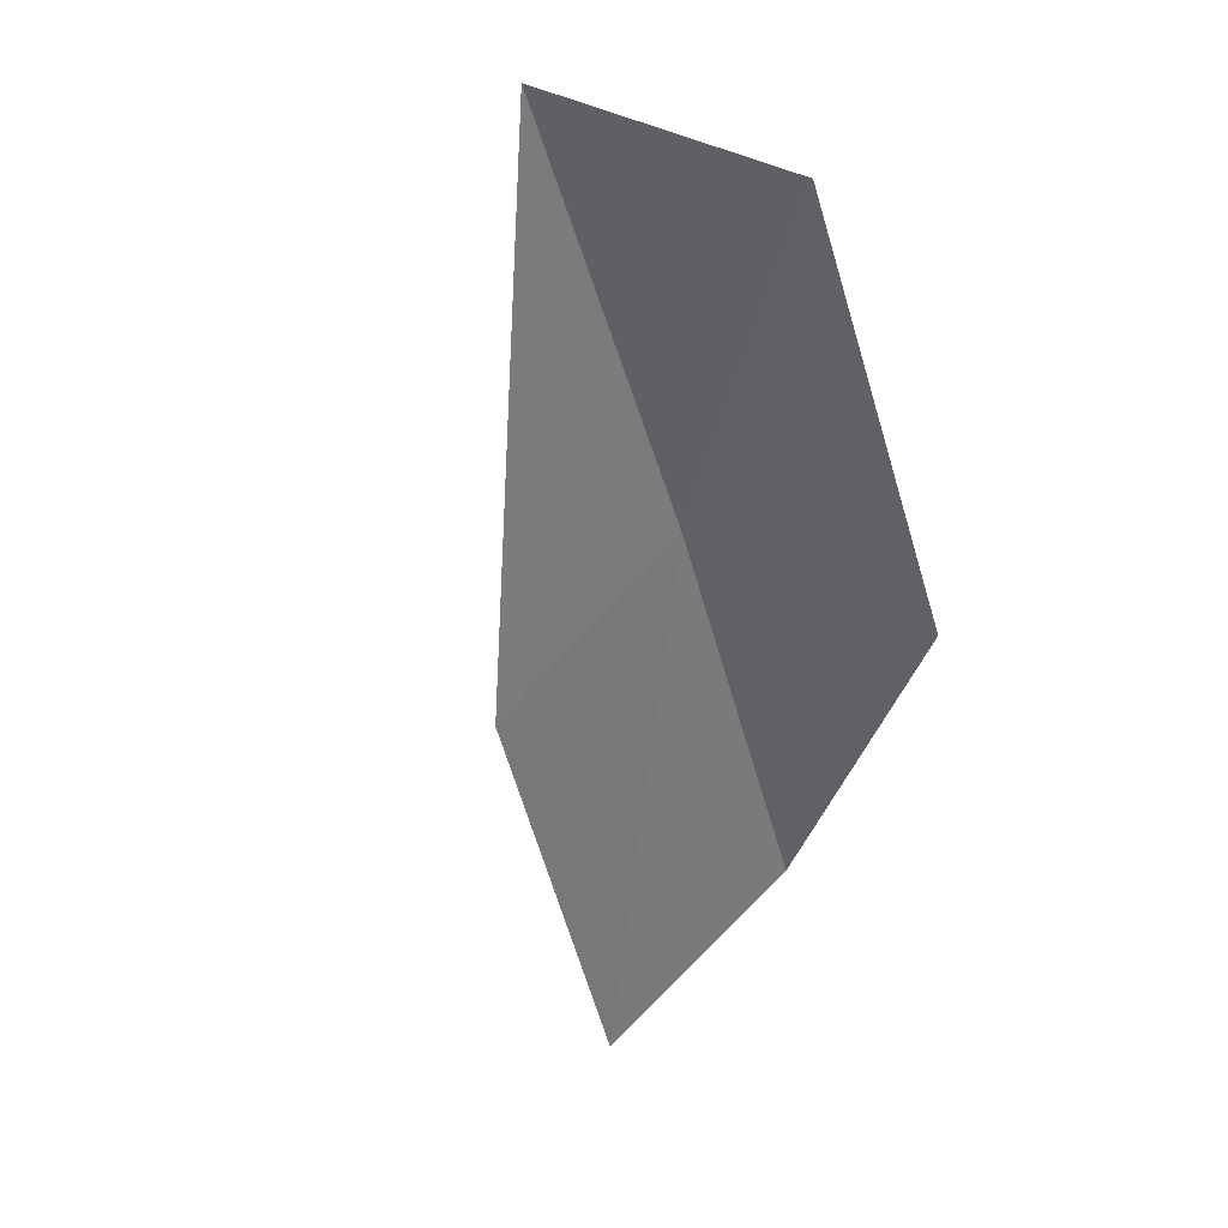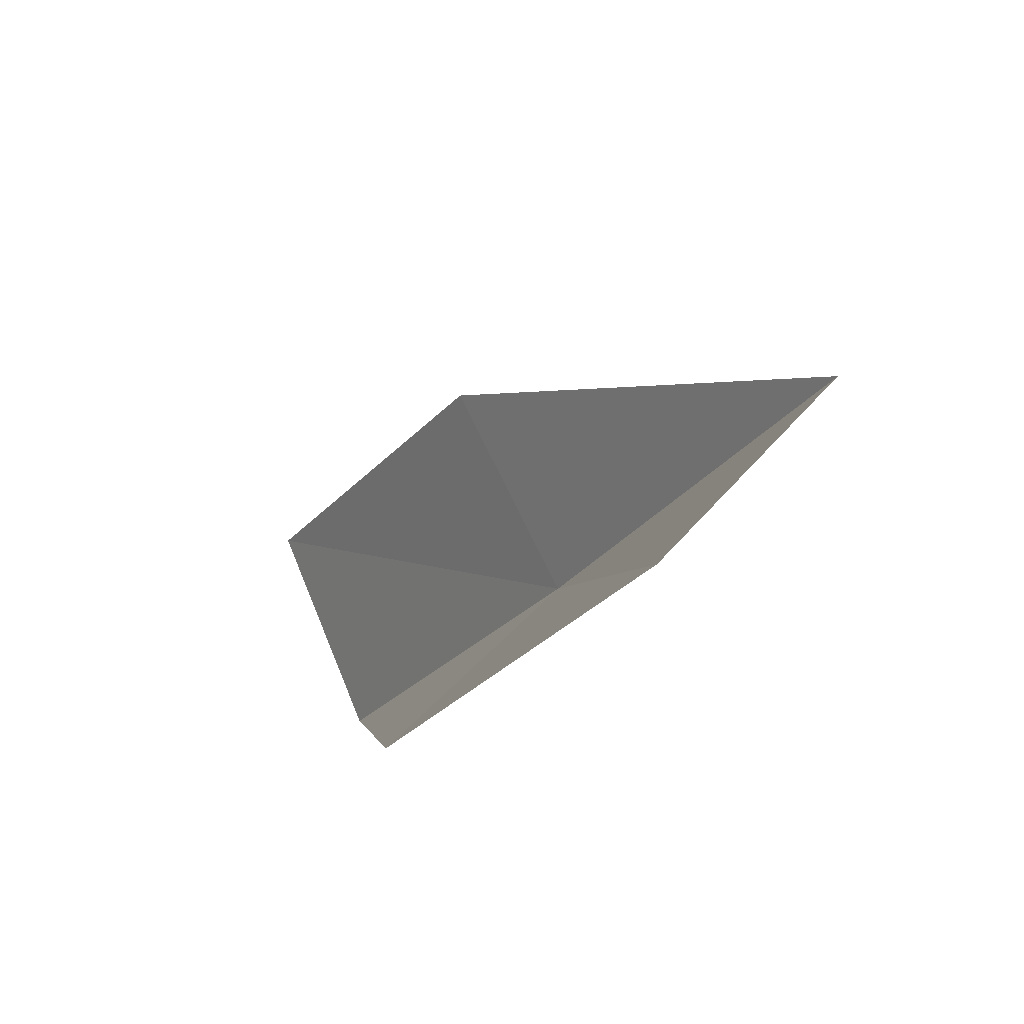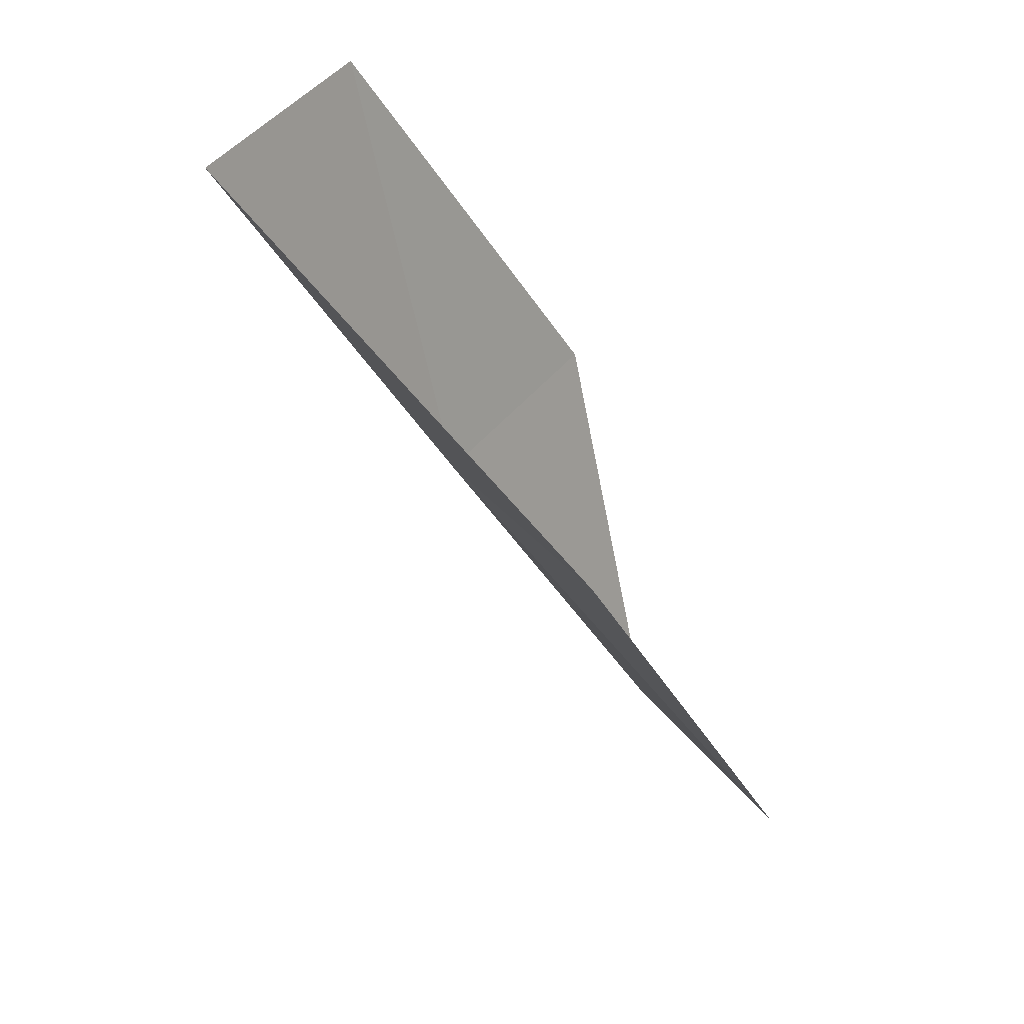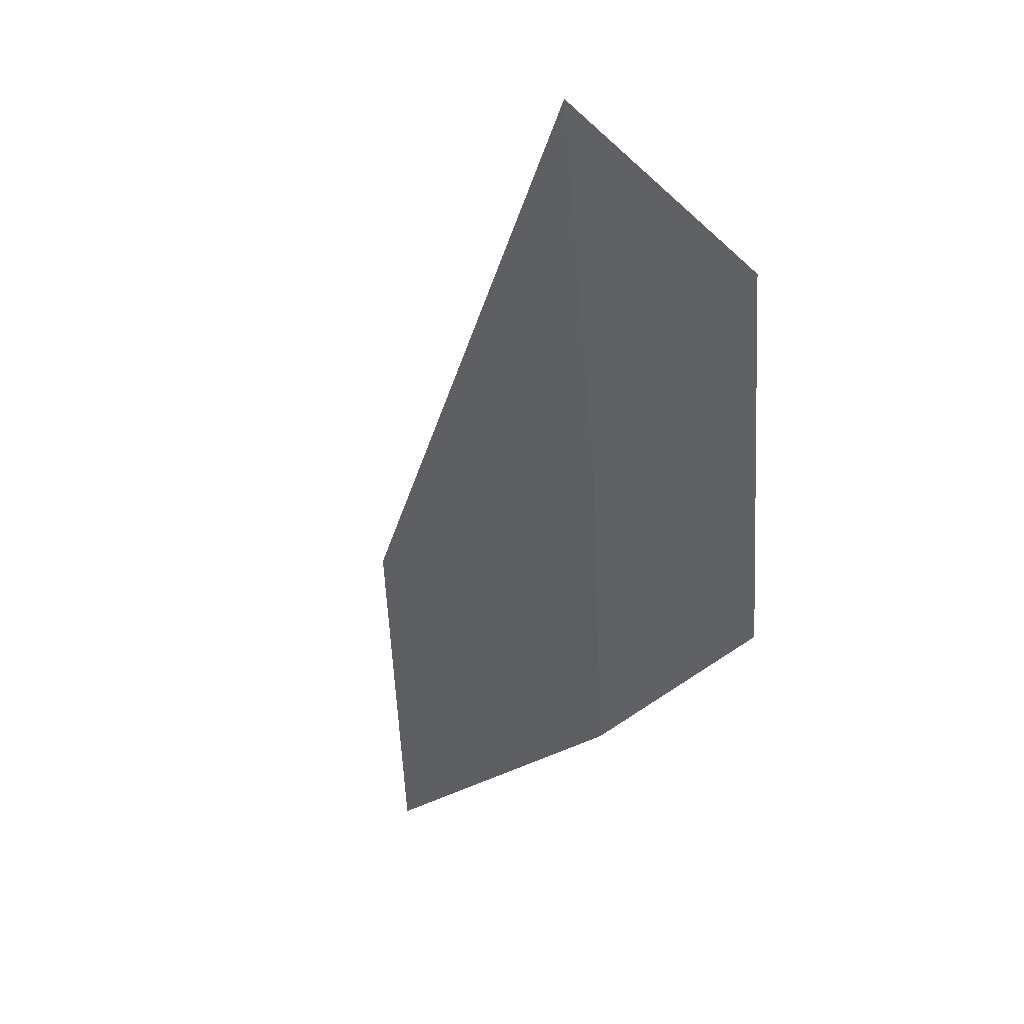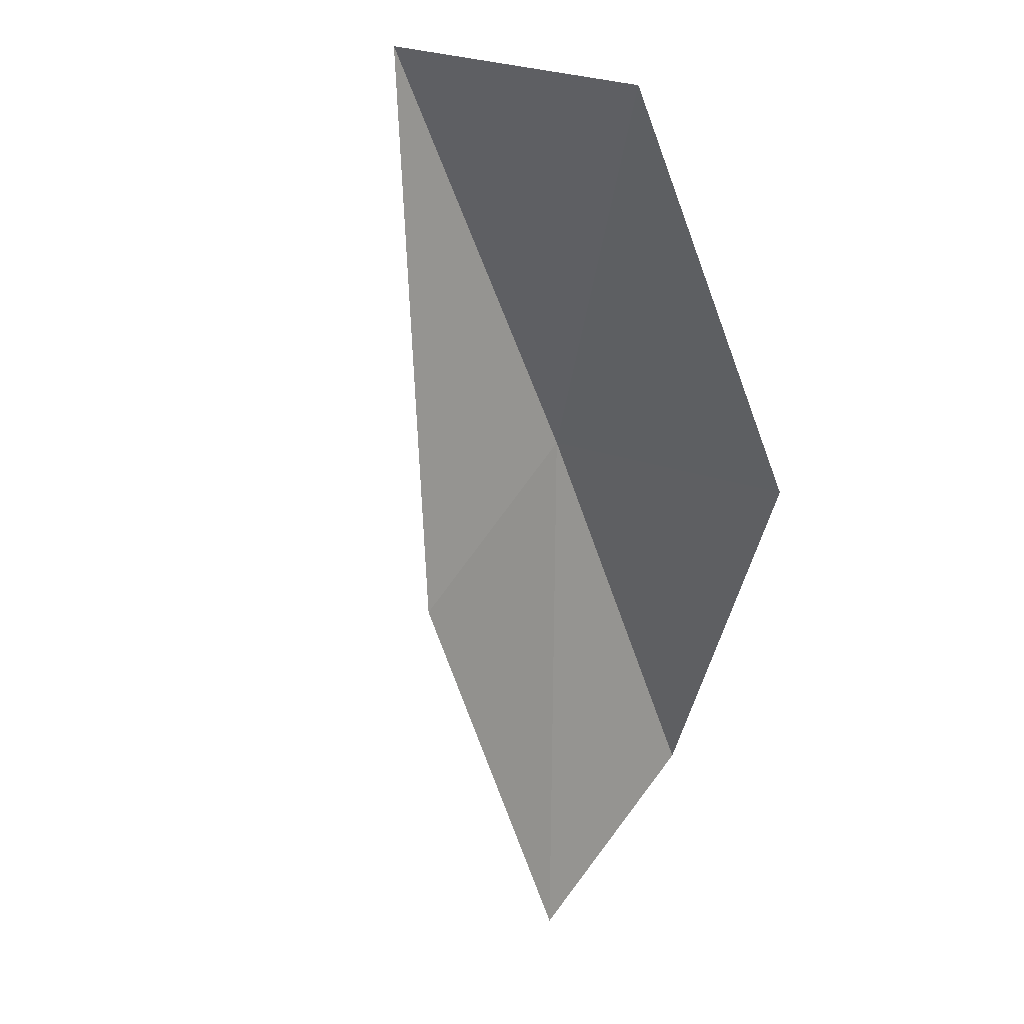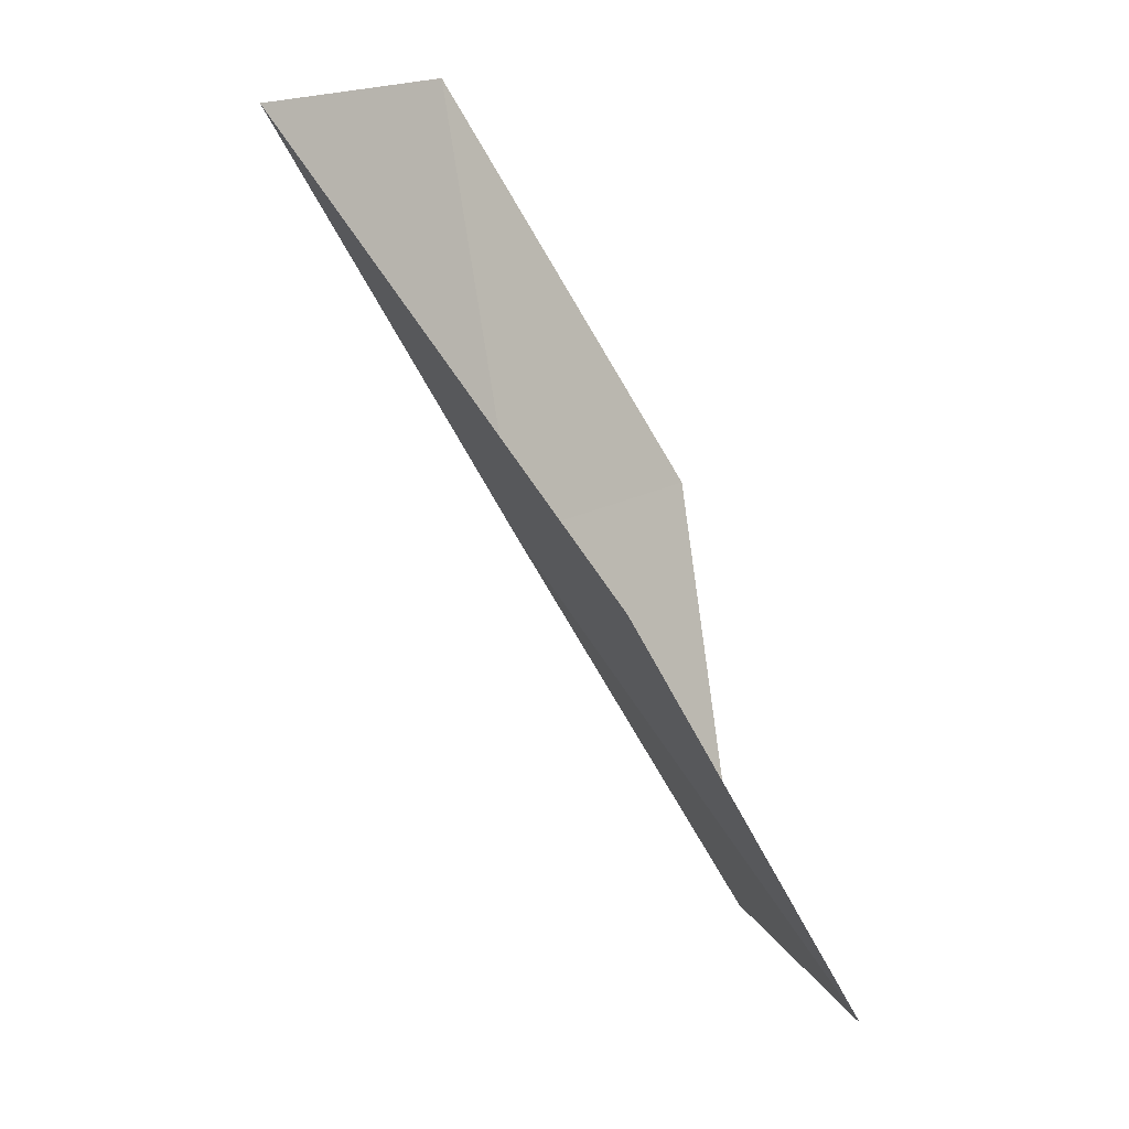
<metadata>
{"format":"obj","ext":"obj","renderer":"f3d","projection":"perspective","resolution":1024,"background":"white","views":[{"elev":70.8,"azim":-139.2,"up":"+Z"},{"elev":69.4,"azim":-26.7,"up":"+Z"},{"elev":41.5,"azim":141.6,"up":"+Z"},{"elev":77.6,"azim":-115.4,"up":"+Z"},{"elev":61.2,"azim":-148.0,"up":"+Z"},{"elev":20.0,"azim":152.8,"up":"+Z"}]}
</metadata>
<code>
v -30.06 -13.08 92.57
v -30 -10.54 92.57
v -27.72 -13.72 97.07
v -29.97 -14.55 97.07
v -32.49 -13.84 92.57
v -32.2 -9.561 88.06
v -32.4 -12.24 88.06
f 1 3 2
f 1 5 4
f 1 4 3
f 1 6 7
f 1 2 6
f 1 7 5

</code>
